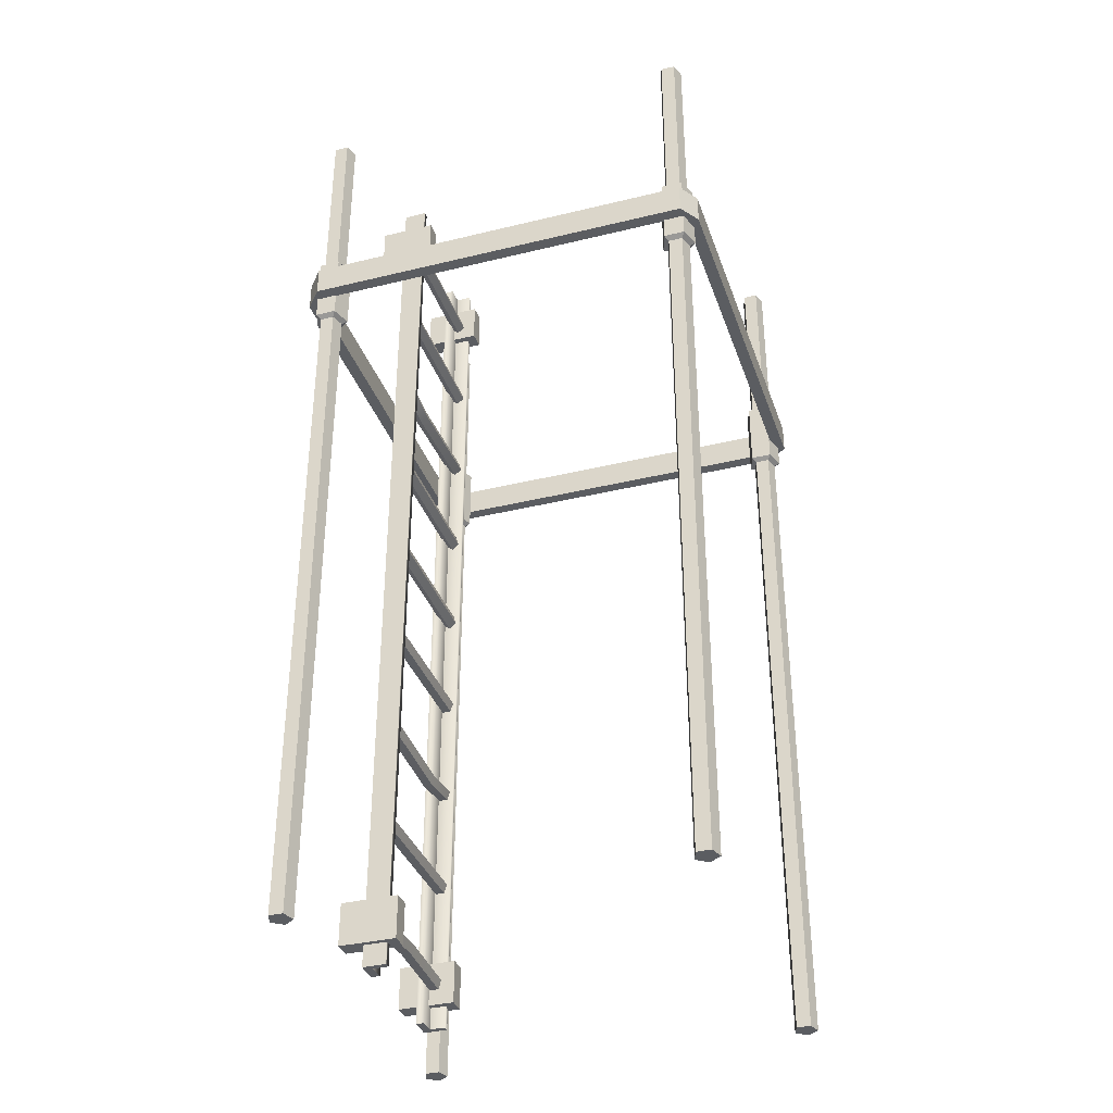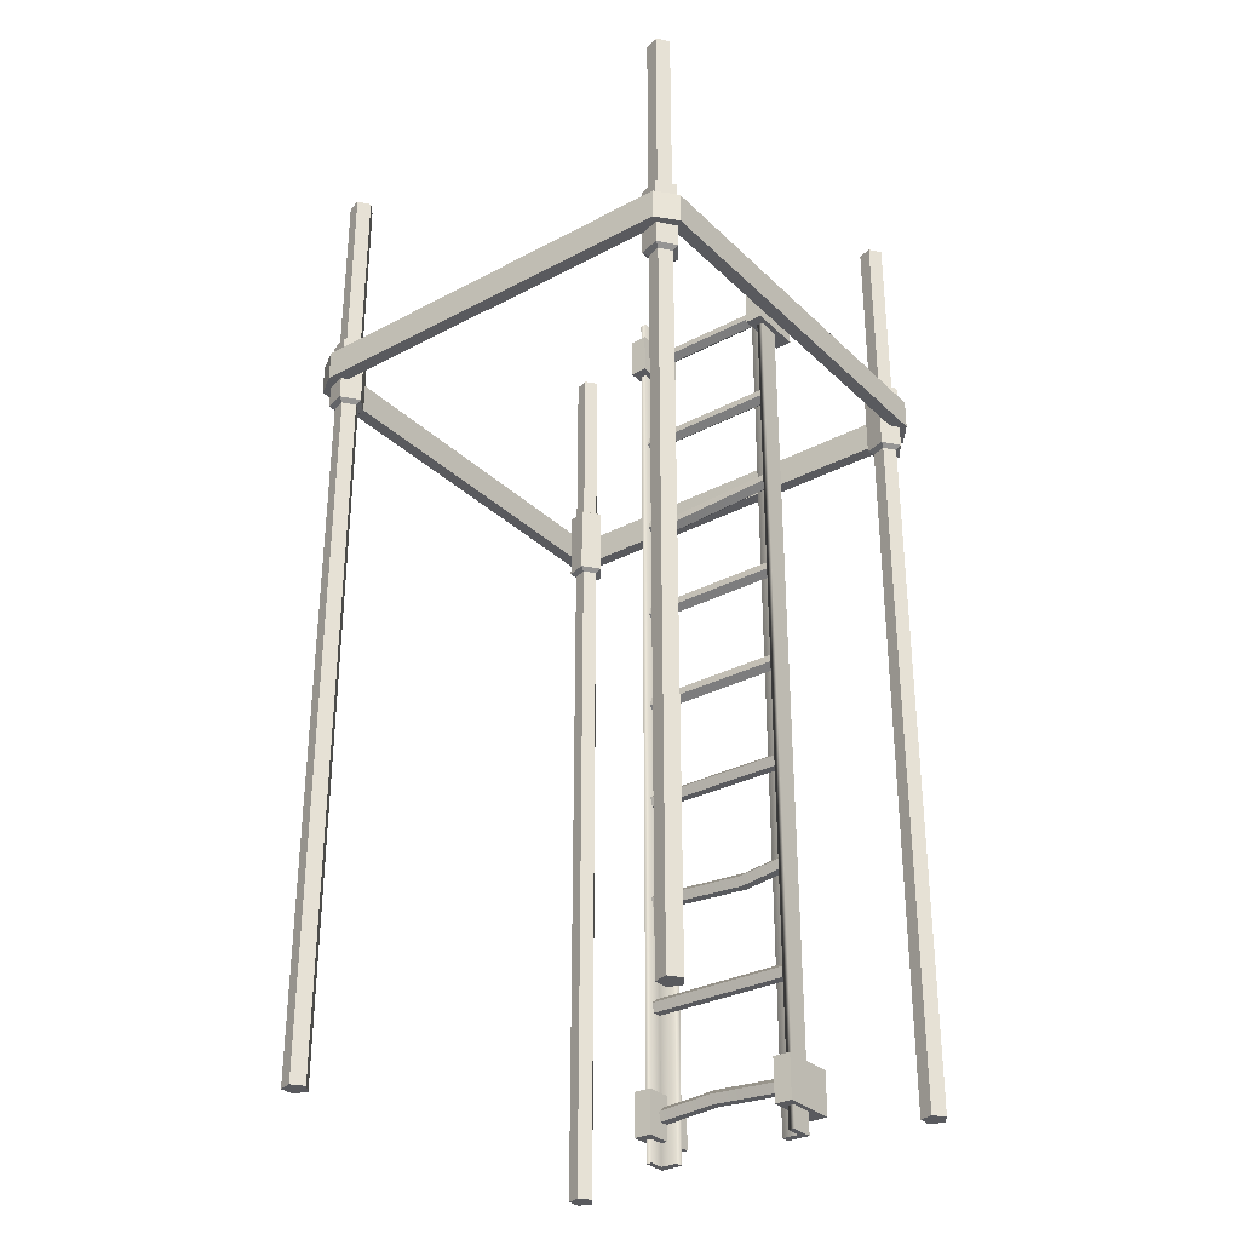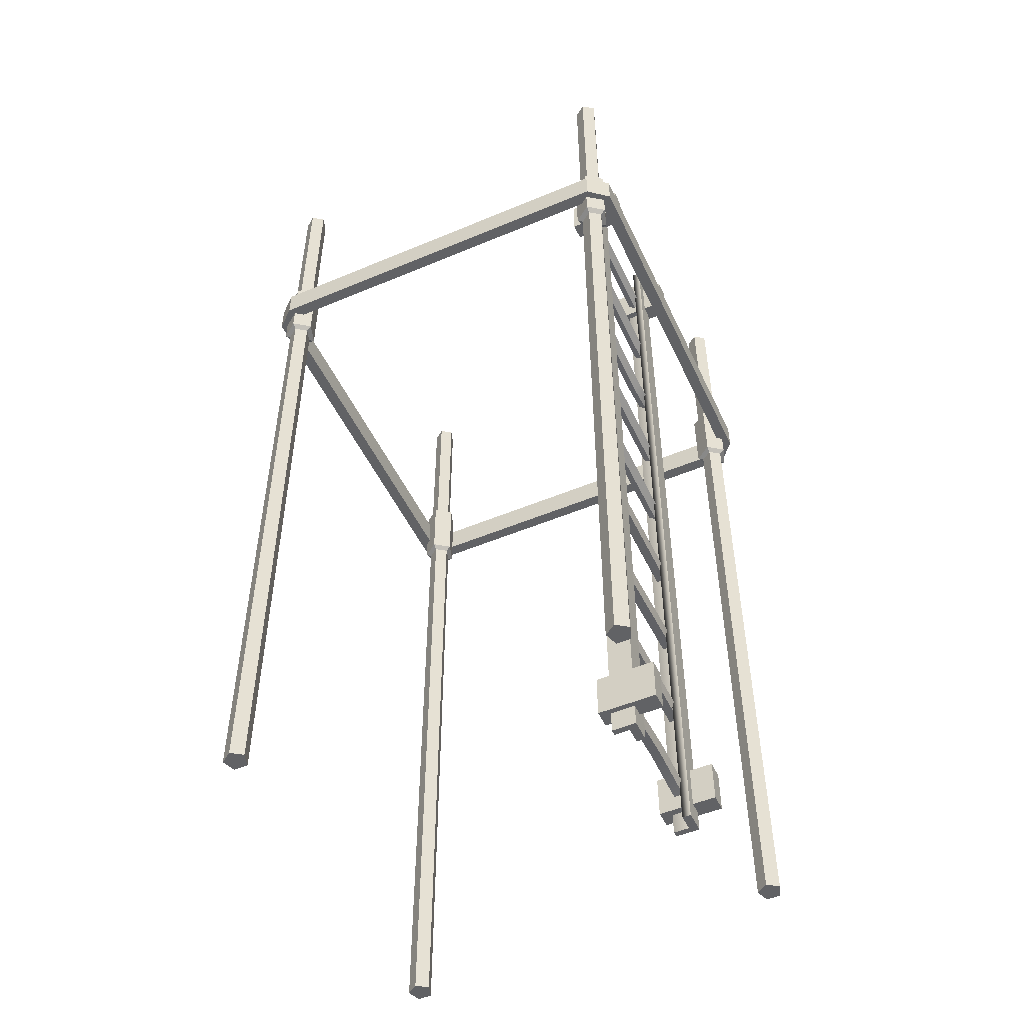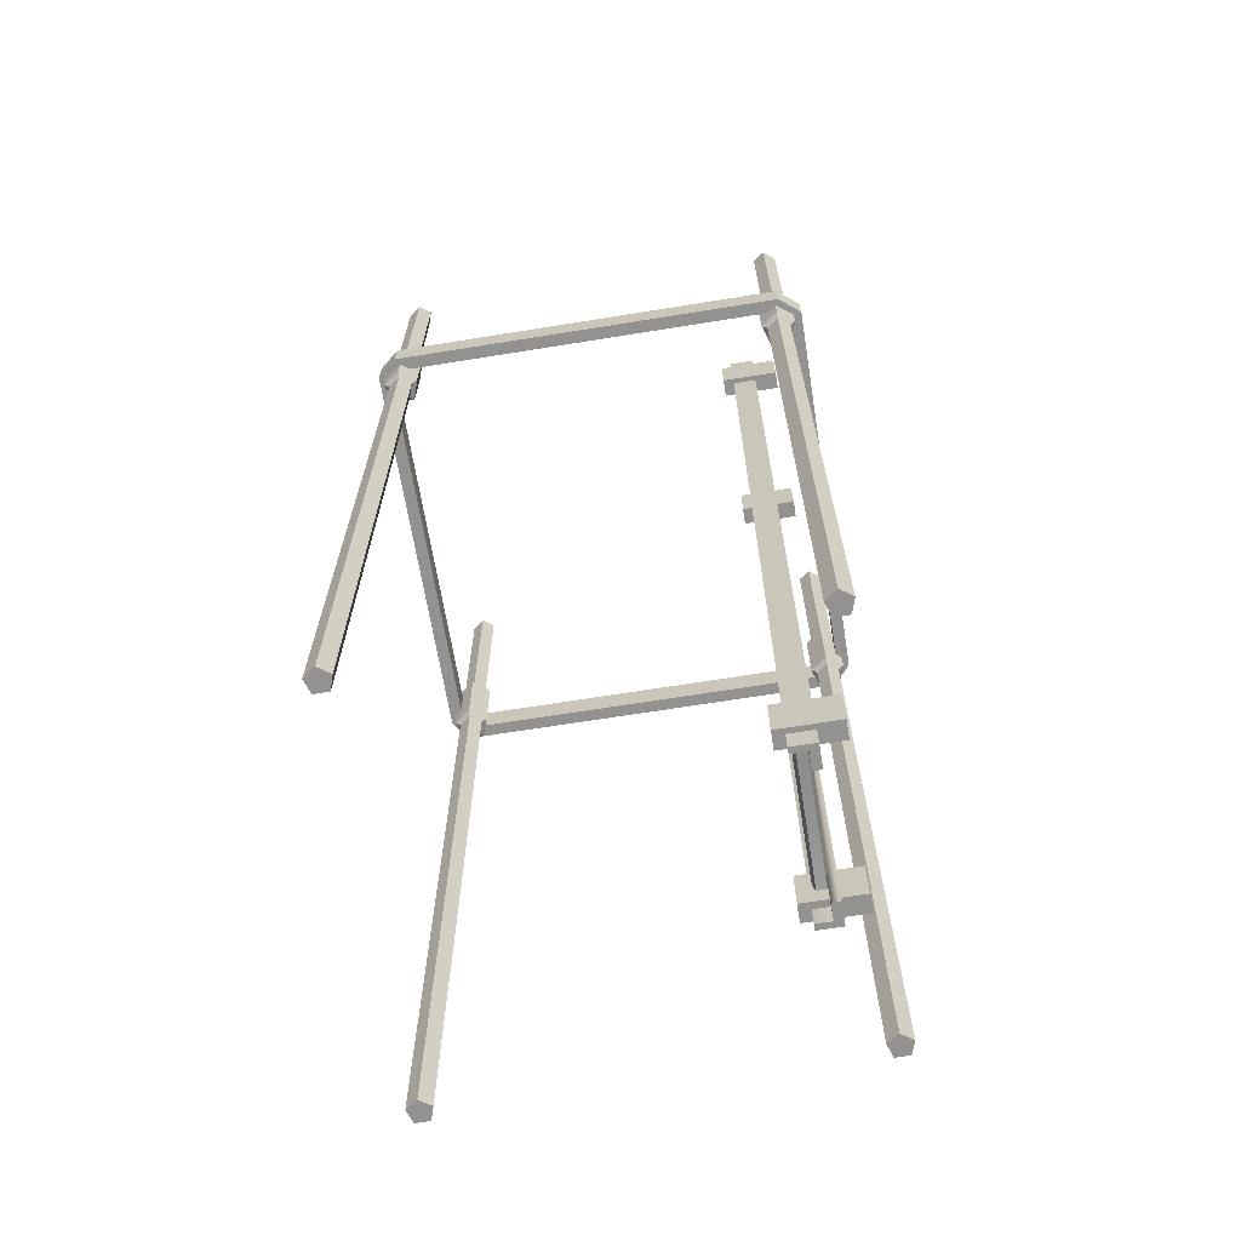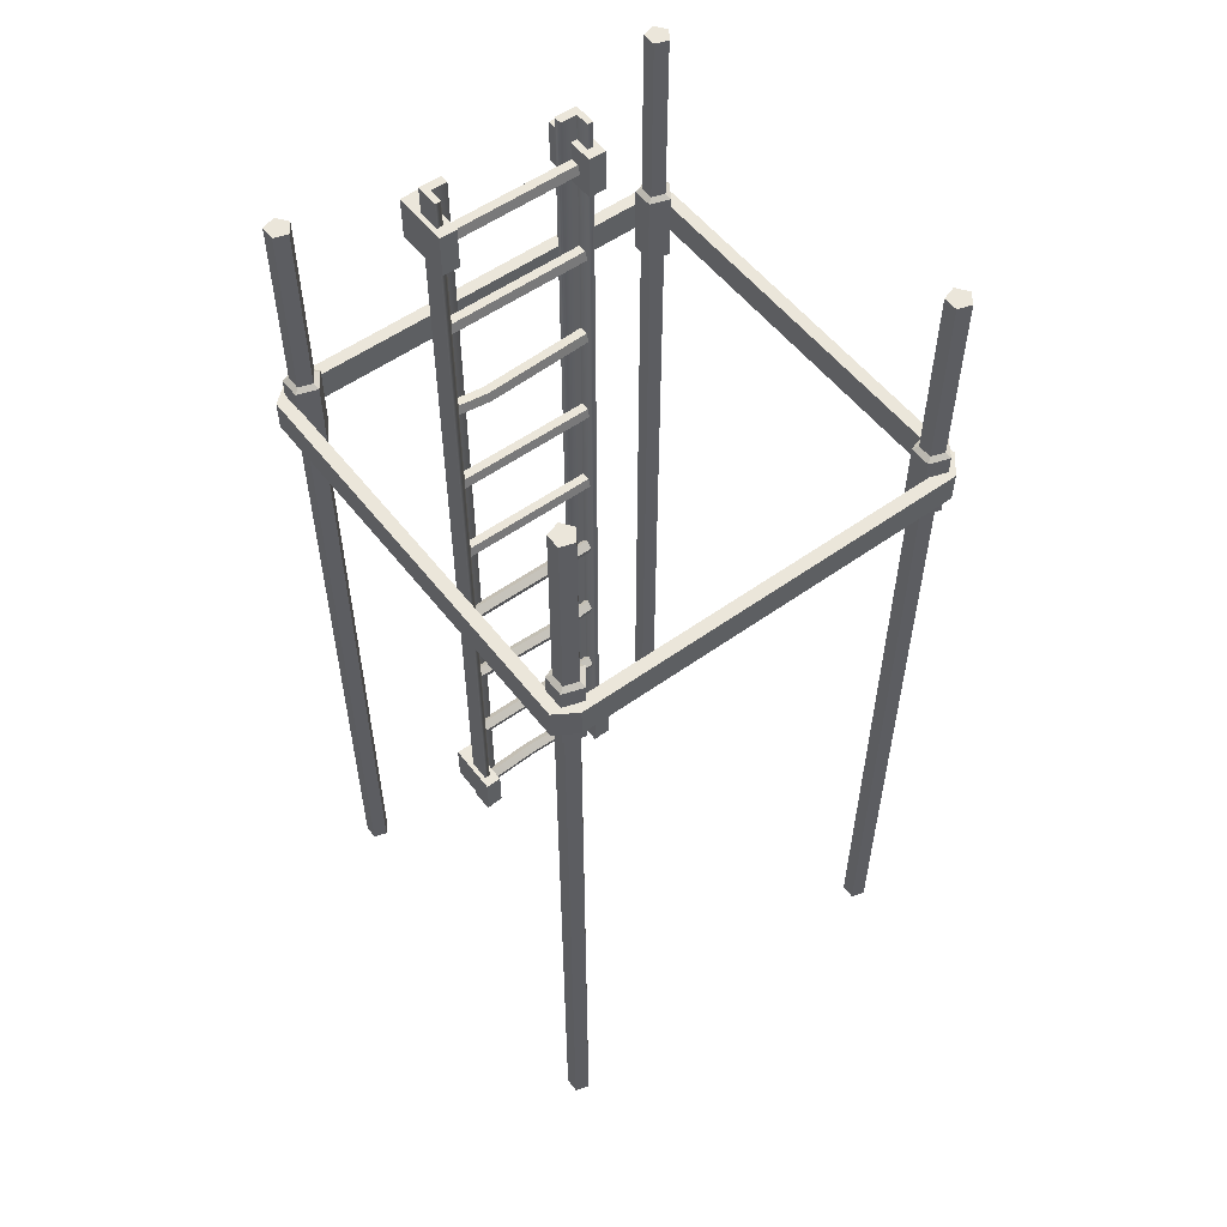
<metadata>
{"format":"obj","ext":"obj","renderer":"f3d","projection":"perspective","resolution":1024,"background":"white","views":[{"elev":-35.6,"azim":-72.1,"up":"+Y"},{"elev":-31.3,"azim":37.0,"up":"+Y"},{"elev":-50.6,"azim":114.7,"up":"+Y"},{"elev":-66.5,"azim":99.2,"up":"+Y"},{"elev":54.7,"azim":-37.1,"up":"+Y"}]}
</metadata>
<code>
v 66.33 -300 60.28
v 62.1 -300 61.65
v 62.1 -300 66.1
v 66.33 -300 67.48
v 68.94 -300 63.88
v 66.33 0 60.28
v 62.1 0 61.65
v 62.1 0 66.1
v 66.33 0 67.48
v 68.94 0 63.88
v 65.16 -300 63.88
v 65.16 0 63.88
v 186.6 -300 60.64
v 182.4 -300 62.01
v 182.4 -300 66.46
v 186.6 -300 67.83
v 189.2 -300 64.24
v 186.6 0 60.64
v 182.4 0 62.01
v 182.4 0 66.46
v 186.6 0 67.83
v 189.2 0 64.24
v 185.4 -300 64.24
v 185.4 0 64.24
v 186.6 -300 181.3
v 182.4 -300 182.7
v 182.4 -300 187.1
v 186.6 -300 188.5
v 189.2 -300 184.9
v 186.6 0 181.3
v 182.4 0 182.7
v 182.4 0 187.1
v 186.6 0 188.5
v 189.2 0 184.9
v 185.4 -300 184.9
v 185.4 0 184.9
v 66.12 -300 181.3
v 61.89 -300 182.7
v 61.89 -300 187.1
v 66.12 -300 188.5
v 68.73 -300 184.9
v 66.12 0 181.3
v 61.89 0 182.7
v 61.89 0 187.1
v 66.12 0 188.5
v 68.73 0 184.9
v 64.95 -300 184.9
v 64.95 0 184.9
v 66.12 -56.63 181.3
v 61.89 -56.63 182.7
v 61.89 -56.63 187.1
v 66.12 -56.63 188.5
v 68.73 -56.63 184.9
v 66.33 -56.63 60.28
v 62.1 -56.63 61.65
v 62.1 -56.63 66.1
v 66.33 -56.63 67.48
v 68.94 -56.63 63.88
v 186.6 -56.63 60.64
v 182.4 -56.63 62.01
v 182.4 -56.63 66.46
v 186.6 -56.63 67.83
v 189.2 -56.63 64.24
v 186.6 -56.63 181.3
v 182.4 -56.63 182.7
v 182.4 -56.63 187.1
v 186.6 -56.63 188.5
v 189.2 -56.63 184.9
v 66.33 -81.29 60.28
v 62.1 -81.29 61.65
v 62.1 -81.29 66.1
v 66.33 -81.29 67.48
v 68.94 -81.29 63.88
v 66.12 -81.29 181.3
v 61.89 -81.29 182.7
v 61.89 -81.29 187.1
v 66.12 -81.29 188.5
v 68.73 -81.29 184.9
v 186.6 -81.29 60.64
v 182.4 -81.29 62.01
v 182.4 -81.29 66.46
v 186.6 -81.29 67.83
v 189.2 -81.29 64.24
v 186.6 -81.29 181.3
v 182.4 -81.29 182.7
v 182.4 -81.29 187.1
v 186.6 -81.29 188.5
v 189.2 -81.29 184.9
v 66.69 -80.16 179.6
v 60.4 -80.16 181.6
v 60.4 -57.76 181.6
v 66.69 -57.76 179.6
v 60.4 -80.16 188.2
v 60.4 -57.76 188.2
v 66.69 -80.16 190.2
v 66.69 -57.76 190.2
v 70.57 -80.16 184.9
v 70.57 -57.76 184.9
v 66.9 -80.16 58.53
v 60.61 -80.16 60.57
v 60.61 -57.76 60.57
v 66.9 -57.76 58.53
v 60.61 -80.16 67.18
v 60.61 -57.76 67.18
v 66.9 -80.16 69.22
v 66.9 -57.76 69.22
v 70.78 -80.16 63.88
v 70.78 -57.76 63.88
v 187.2 -80.16 58.89
v 180.9 -80.16 60.93
v 180.9 -57.76 60.93
v 187.2 -57.76 58.89
v 180.9 -80.16 67.54
v 180.9 -57.76 67.54
v 187.2 -80.16 69.58
v 187.2 -57.76 69.58
v 191.1 -80.16 64.24
v 191.1 -57.76 64.24
v 187.2 -80.16 179.6
v 180.9 -80.16 181.6
v 180.9 -57.76 181.6
v 187.2 -57.76 179.6
v 180.9 -80.16 188.2
v 180.9 -57.76 188.2
v 187.2 -80.16 190.2
v 187.2 -57.76 190.2
v 191.1 -80.16 184.9
v 191.1 -57.76 184.9
v 60.86 -73.14 184.3
v 56.92 -73.14 188.1
v 56.92 -63.63 188.1
v 60.86 -63.63 184.3
v 67.31 -63.63 188.5
v 67.31 -73.14 188.5
v 63.64 -73.14 192.4
v 63.64 -63.63 192.4
v 184.1 -63.63 188.5
v 184.1 -73.14 188.5
v 187.9 -73.14 192.4
v 187.9 -63.63 192.4
v 189 -63.63 182.6
v 189 -73.14 182.6
v 193 -73.14 186.3
v 193 -63.63 186.3
v 189 -63.63 66.81
v 189 -73.14 66.81
v 193 -73.14 63.1
v 193 -63.63 63.1
v 183.9 -73.14 60.36
v 183.9 -63.63 60.36
v 187.6 -63.63 56.42
v 187.6 -73.14 56.42
v 67.07 -73.14 60.36
v 63.38 -73.14 56.42
v 63.38 -63.63 56.42
v 67.07 -63.63 60.36
v 60.86 -63.63 65.72
v 56.92 -63.63 61.95
v 56.92 -73.14 61.95
v 60.86 -73.14 65.72
v 105.3 -22.29 84.12
v 99.75 -22.29 84.12
v 105.3 -8.658 84.12
v 99.75 -8.658 84.12
v 105.3 -8.658 66.14
v 99.75 -8.658 66.14
v 105.3 -22.29 66.14
v 99.75 -22.29 66.14
v 105.3 -293.1 84.12
v 99.75 -293.1 84.12
v 105.3 -279.5 84.12
v 99.75 -279.5 84.12
v 105.3 -279.5 66.14
v 99.75 -279.5 66.14
v 105.3 -293.1 66.14
v 99.75 -293.1 66.14
v 147.4 -22.29 84.12
v 153 -22.29 84.12
v 147.4 -8.658 84.12
v 153 -8.658 84.12
v 147.4 -8.658 66.14
v 153 -8.658 66.14
v 147.4 -22.29 66.14
v 153 -22.29 66.14
v 147.4 -293.1 84.12
v 153 -293.1 84.12
v 147.4 -279.5 84.12
v 153 -279.5 84.12
v 147.4 -279.5 66.14
v 153 -279.5 66.14
v 147.4 -293.1 66.14
v 153 -293.1 66.14
v 149.9 -17.23 75.36
v 149.9 -14.32 76.23
v 149.9 -14.32 79.03
v 149.9 -17.23 79.9
v 149.9 -19.03 77.63
v 102.9 -17.23 75.36
v 102.9 -14.32 76.23
v 102.9 -14.32 79.03
v 102.9 -17.23 79.9
v 102.9 -19.03 77.63
v 149.9 -50.9 75.36
v 149.9 -47.99 76.23
v 149.9 -47.99 79.03
v 149.9 -50.9 79.9
v 149.9 -52.7 77.63
v 102.9 -50.9 75.36
v 102.9 -47.99 76.23
v 102.9 -47.99 79.03
v 102.9 -50.9 79.9
v 102.9 -52.7 77.63
v 149.9 -84.57 75.36
v 149.9 -81.66 76.23
v 149.9 -81.66 79.03
v 149.9 -84.57 79.9
v 149.9 -86.36 77.63
v 102.9 -84.57 75.36
v 102.9 -81.66 76.23
v 102.9 -81.66 79.03
v 102.9 -84.57 79.9
v 102.9 -86.36 77.63
v 149.9 -118.2 75.36
v 149.9 -115.3 76.23
v 149.9 -115.3 79.03
v 149.9 -118.2 79.9
v 149.9 -120 77.63
v 102.9 -118.2 75.36
v 102.9 -115.3 76.23
v 102.9 -115.3 79.03
v 102.9 -118.2 79.9
v 102.9 -120 77.63
v 149.9 -151.9 75.36
v 149.9 -149 76.23
v 149.9 -149 79.03
v 149.9 -151.9 79.9
v 149.9 -153.7 77.63
v 102.9 -151.9 75.36
v 102.9 -149 76.23
v 102.9 -149 79.03
v 102.9 -151.9 79.9
v 102.9 -153.7 77.63
v 149.9 -285.4 75.36
v 149.9 -288.3 76.23
v 149.9 -288.3 79.03
v 149.9 -285.4 79.9
v 149.9 -283.6 77.63
v 102.9 -285.4 75.36
v 102.9 -288.3 76.23
v 102.9 -288.3 79.03
v 102.9 -285.4 79.9
v 102.9 -283.6 77.63
v 149.9 -251.7 75.36
v 149.9 -254.6 76.23
v 149.9 -254.6 79.03
v 149.9 -251.7 79.9
v 149.9 -249.9 77.63
v 102.9 -251.7 75.36
v 102.9 -254.6 76.23
v 102.9 -254.6 79.03
v 102.9 -251.7 79.9
v 102.9 -249.9 77.63
v 149.9 -218.1 75.36
v 149.9 -221 76.23
v 149.9 -221 79.03
v 149.9 -218.1 79.9
v 149.9 -216.3 77.63
v 102.9 -218.1 75.36
v 102.9 -221 76.23
v 102.9 -221 79.03
v 102.9 -218.1 79.9
v 102.9 -216.3 77.63
v 149.9 -184.4 75.36
v 149.9 -187.3 76.23
v 149.9 -187.3 79.03
v 149.9 -184.4 79.9
v 149.9 -182.6 77.63
v 102.9 -184.4 75.36
v 102.9 -187.3 76.23
v 102.9 -187.3 79.03
v 102.9 -184.4 79.9
v 102.9 -182.6 77.63
v 135.4 -222.9 76.23
v 135.4 -222.9 79.03
v 135.4 -220 79.9
v 135.4 -218.2 77.63
v 135.4 -220 75.36
v 114.7 -86.54 75.36
v 114.7 -88.34 77.63
v 114.7 -86.54 79.9
v 114.7 -83.63 79.03
v 114.7 -83.63 76.23
v 123.3 -286.8 76.23
v 123.3 -286.8 79.03
v 123.3 -283.9 79.9
v 123.3 -282.1 77.63
v 123.3 -283.9 75.36
v 151.4 -300 80.79
v 149.5 -300 76.01
v 151.4 0 80.79
v 149.5 0 76.01
v 151.4 0 73.34
v 144.3 0 73.34
v 151.4 -300 73.34
v 144.3 -300 73.34
v 149.5 0 80.79
v 149.5 -300 80.79
v 144.3 0 76.01
v 144.3 -300 76.01
v 101.3 -300 80.79
v 103.2 -300 76.01
v 101.3 0 80.79
v 103.2 0 76.01
v 101.3 0 73.34
v 108.5 0 73.34
v 101.3 -300 73.34
v 108.5 -300 73.34
v 103.2 0 80.79
v 103.2 -300 80.79
v 108.5 0 76.01
v 108.5 -300 76.01
f 54 55 7 6
f 55 56 8 7
f 56 57 9 8
f 57 58 10 9
f 58 54 6 10
f 2 1 11
f 3 2 11
f 4 3 11
f 5 4 11
f 1 5 11
f 6 7 12
f 7 8 12
f 8 9 12
f 9 10 12
f 10 6 12
f 59 60 19 18
f 60 61 20 19
f 61 62 21 20
f 62 63 22 21
f 63 59 18 22
f 14 13 23
f 15 14 23
f 16 15 23
f 17 16 23
f 13 17 23
f 18 19 24
f 19 20 24
f 20 21 24
f 21 22 24
f 22 18 24
f 64 65 31 30
f 65 66 32 31
f 66 67 33 32
f 67 68 34 33
f 68 64 30 34
f 26 25 35
f 27 26 35
f 28 27 35
f 29 28 35
f 25 29 35
f 30 31 36
f 31 32 36
f 32 33 36
f 33 34 36
f 34 30 36
f 49 50 43 42
f 50 51 44 43
f 51 52 45 44
f 52 53 46 45
f 53 49 42 46
f 38 37 47
f 39 38 47
f 40 39 47
f 41 40 47
f 37 41 47
f 42 43 48
f 43 44 48
f 44 45 48
f 45 46 48
f 46 42 48
f 89 90 91 92
f 90 93 94 91
f 93 95 96 94
f 95 97 98 96
f 97 89 92 98
f 99 100 101 102
f 100 103 104 101
f 103 105 106 104
f 105 107 108 106
f 107 99 102 108
f 109 110 111 112
f 110 113 114 111
f 113 115 116 114
f 115 117 118 116
f 117 109 112 118
f 119 120 121 122
f 120 123 124 121
f 123 125 126 124
f 125 127 128 126
f 127 119 122 128
f 1 2 70 69
f 2 3 71 70
f 3 4 72 71
f 4 5 73 72
f 5 1 69 73
f 37 38 75 74
f 38 39 76 75
f 39 40 77 76
f 40 41 78 77
f 41 37 74 78
f 13 14 80 79
f 14 15 81 80
f 15 16 82 81
f 16 17 83 82
f 17 13 79 83
f 25 26 85 84
f 26 27 86 85
f 27 28 87 86
f 28 29 88 87
f 29 25 84 88
f 74 75 90 89
f 50 49 92 91
f 75 76 93 90
f 51 50 91 94
f 76 77 95 93
f 52 51 94 96
f 77 78 97 95
f 53 52 96 98
f 78 74 89 97
f 49 53 98 92
f 69 70 100 99
f 55 54 102 101
f 70 71 103 100
f 56 55 101 104
f 71 72 105 103
f 57 56 104 106
f 72 73 107 105
f 58 57 106 108
f 73 69 99 107
f 54 58 108 102
f 79 80 110 109
f 60 59 112 111
f 80 81 113 110
f 61 60 111 114
f 81 82 115 113
f 62 61 114 116
f 82 83 117 115
f 63 62 116 118
f 83 79 109 117
f 59 63 118 112
f 84 85 120 119
f 65 64 122 121
f 85 86 123 120
f 66 65 121 124
f 86 87 125 123
f 67 66 124 126
f 87 88 127 125
f 68 67 126 128
f 88 84 119 127
f 64 68 128 122
f 130 135 136 131
f 151 152 154 155
f 158 159 130 131
f 139 143 144 140
f 149 150 156 153
f 160 157 132 129
f 131 136 133 132
f 152 149 153 154
f 155 156 150 151
f 159 160 129 130
f 131 132 157 158
f 140 144 141 137
f 130 129 134 135
f 129 132 133 134
f 137 138 134 133
f 135 134 138 139
f 139 140 136 135
f 140 137 133 136
f 138 137 141 142
f 139 138 142 143
f 145 146 142 141
f 143 142 146 147
f 147 148 144 143
f 148 145 141 144
f 152 147 146 149
f 151 148 147 152
f 150 149 146 145
f 151 150 145 148
f 154 153 160 159
f 158 155 154 159
f 158 157 156 155
f 157 160 153 156
f 161 163 164 162
f 163 165 166 164
f 165 167 168 166
f 167 161 162 168
f 162 164 166 168
f 167 165 163 161
f 169 171 172 170
f 171 173 174 172
f 173 175 176 174
f 175 169 170 176
f 170 172 174 176
f 175 173 171 169
f 177 178 180 179
f 179 180 182 181
f 181 182 184 183
f 183 184 178 177
f 178 184 182 180
f 183 177 179 181
f 185 186 188 187
f 187 188 190 189
f 189 190 192 191
f 191 192 186 185
f 186 192 190 188
f 191 185 187 189
f 193 198 199 194
f 194 199 200 195
f 195 200 201 196
f 196 201 202 197
f 197 202 198 193
f 203 208 209 204
f 204 209 210 205
f 205 210 211 206
f 206 211 212 207
f 207 212 208 203
f 292 288 218 219
f 291 292 219 220
f 290 291 220 221
f 289 290 221 222
f 288 289 222 218
f 223 228 229 224
f 224 229 230 225
f 225 230 231 226
f 226 231 232 227
f 227 232 228 223
f 233 238 239 234
f 234 239 240 235
f 235 240 241 236
f 236 241 242 237
f 237 242 238 233
f 297 293 249 248
f 293 294 250 249
f 294 295 251 250
f 295 296 252 251
f 296 297 248 252
f 253 254 259 258
f 254 255 260 259
f 255 256 261 260
f 256 257 262 261
f 257 253 258 262
f 287 283 269 268
f 283 284 270 269
f 284 285 271 270
f 285 286 272 271
f 286 287 268 272
f 273 274 279 278
f 274 275 280 279
f 275 276 281 280
f 276 277 282 281
f 277 273 278 282
f 264 265 284 283
f 265 266 285 284
f 266 267 286 285
f 267 263 287 286
f 263 264 283 287
f 217 289 288 213
f 216 290 289 217
f 215 291 290 216
f 214 292 291 215
f 213 288 292 214
f 244 245 294 293
f 245 246 295 294
f 246 247 296 295
f 247 243 297 296
f 243 244 293 297
f 306 301 299 307
f 302 303 308 301
f 304 305 303 302
f 309 305 304 299
f 308 303 305 309
f 298 300 306 307
f 300 302 301 306
f 299 301 308 309
f 304 298 307 299
f 302 300 298 304
f 318 319 311 313
f 314 313 320 315
f 316 314 315 317
f 321 311 316 317
f 320 321 317 315
f 310 319 318 312
f 312 318 313 314
f 311 321 320 313
f 316 311 319 310
f 314 316 310 312

</code>
